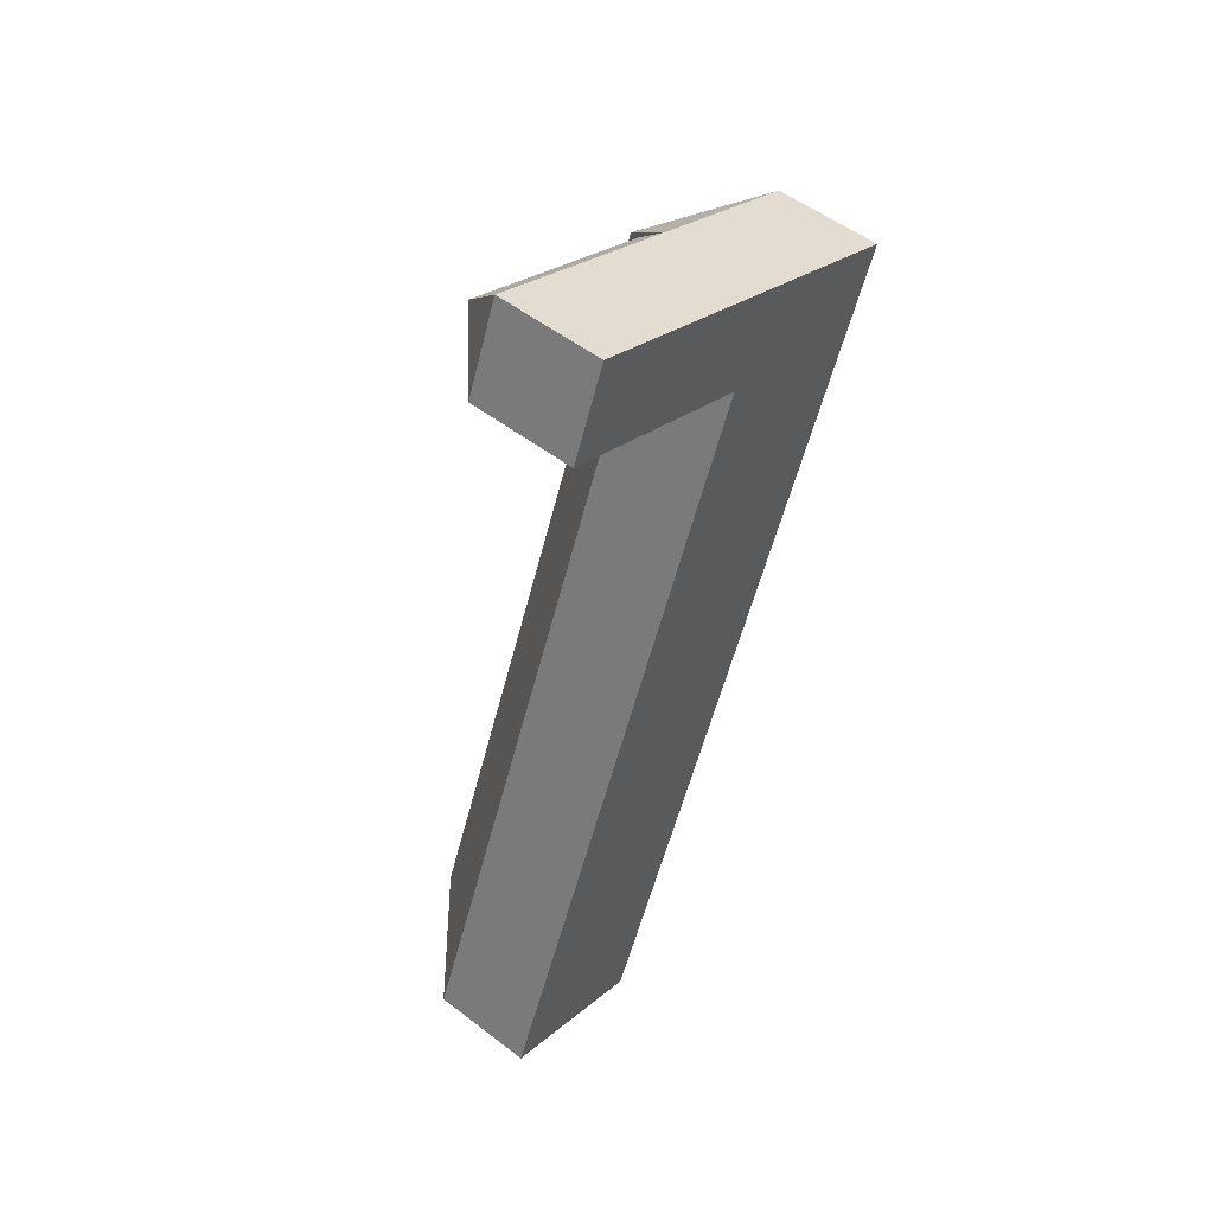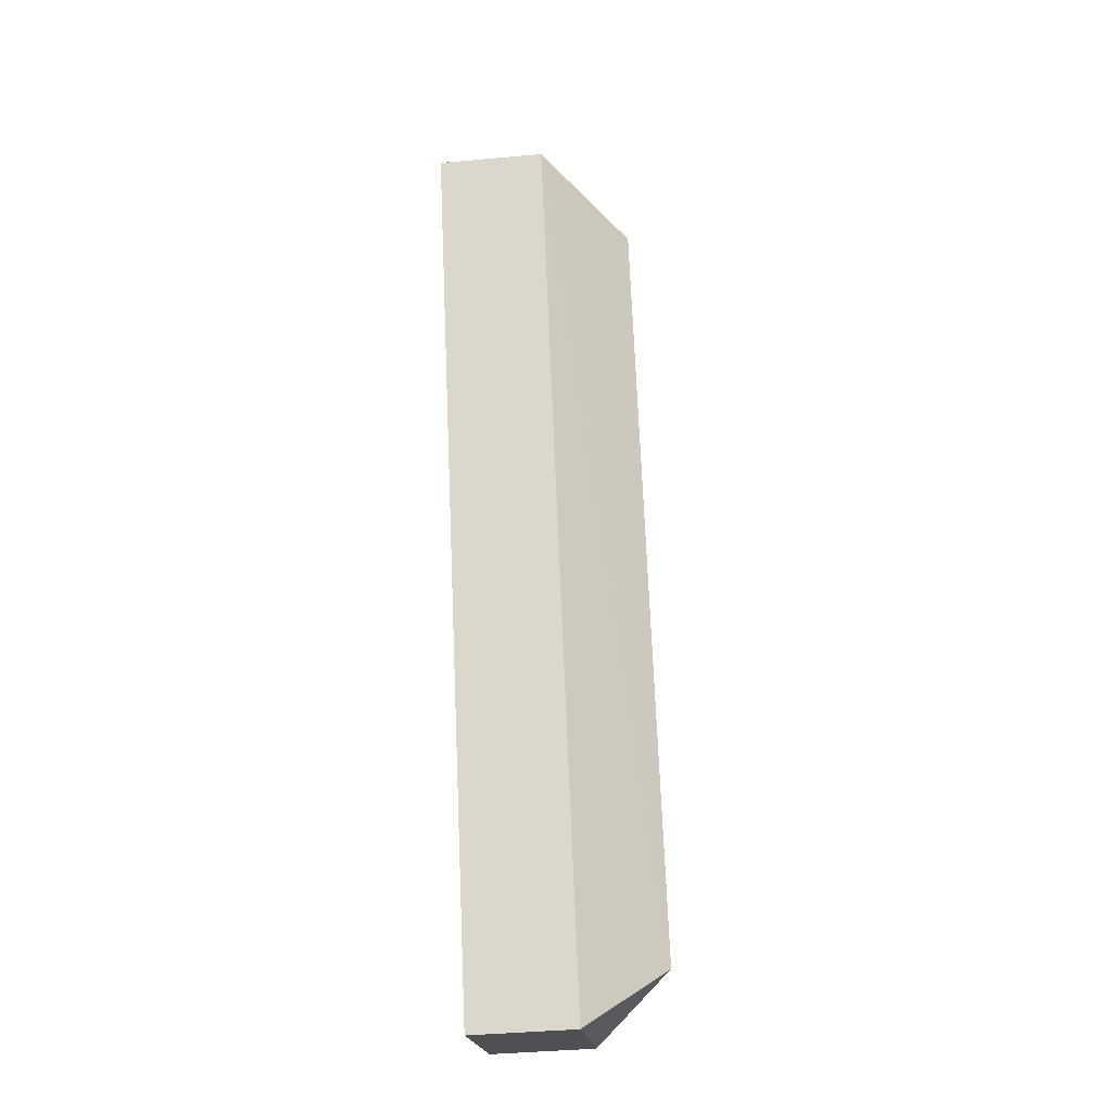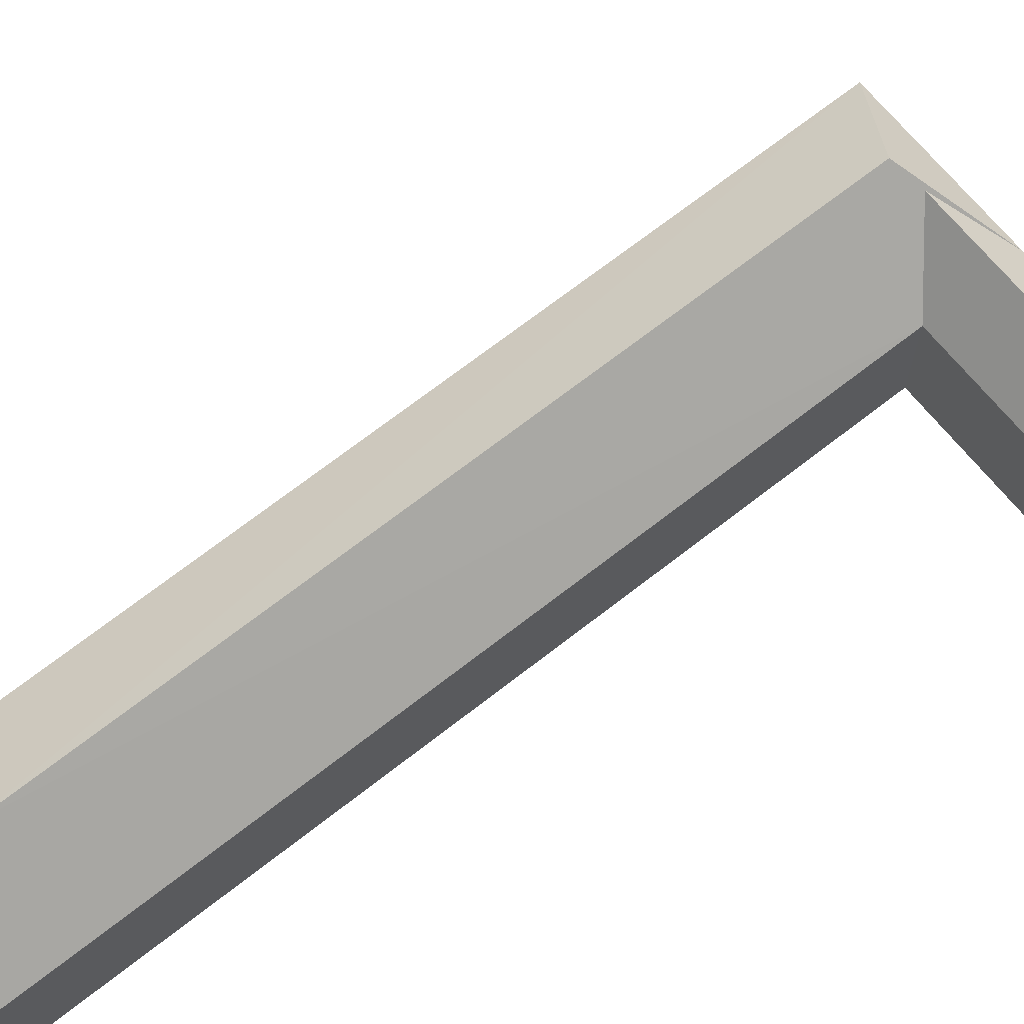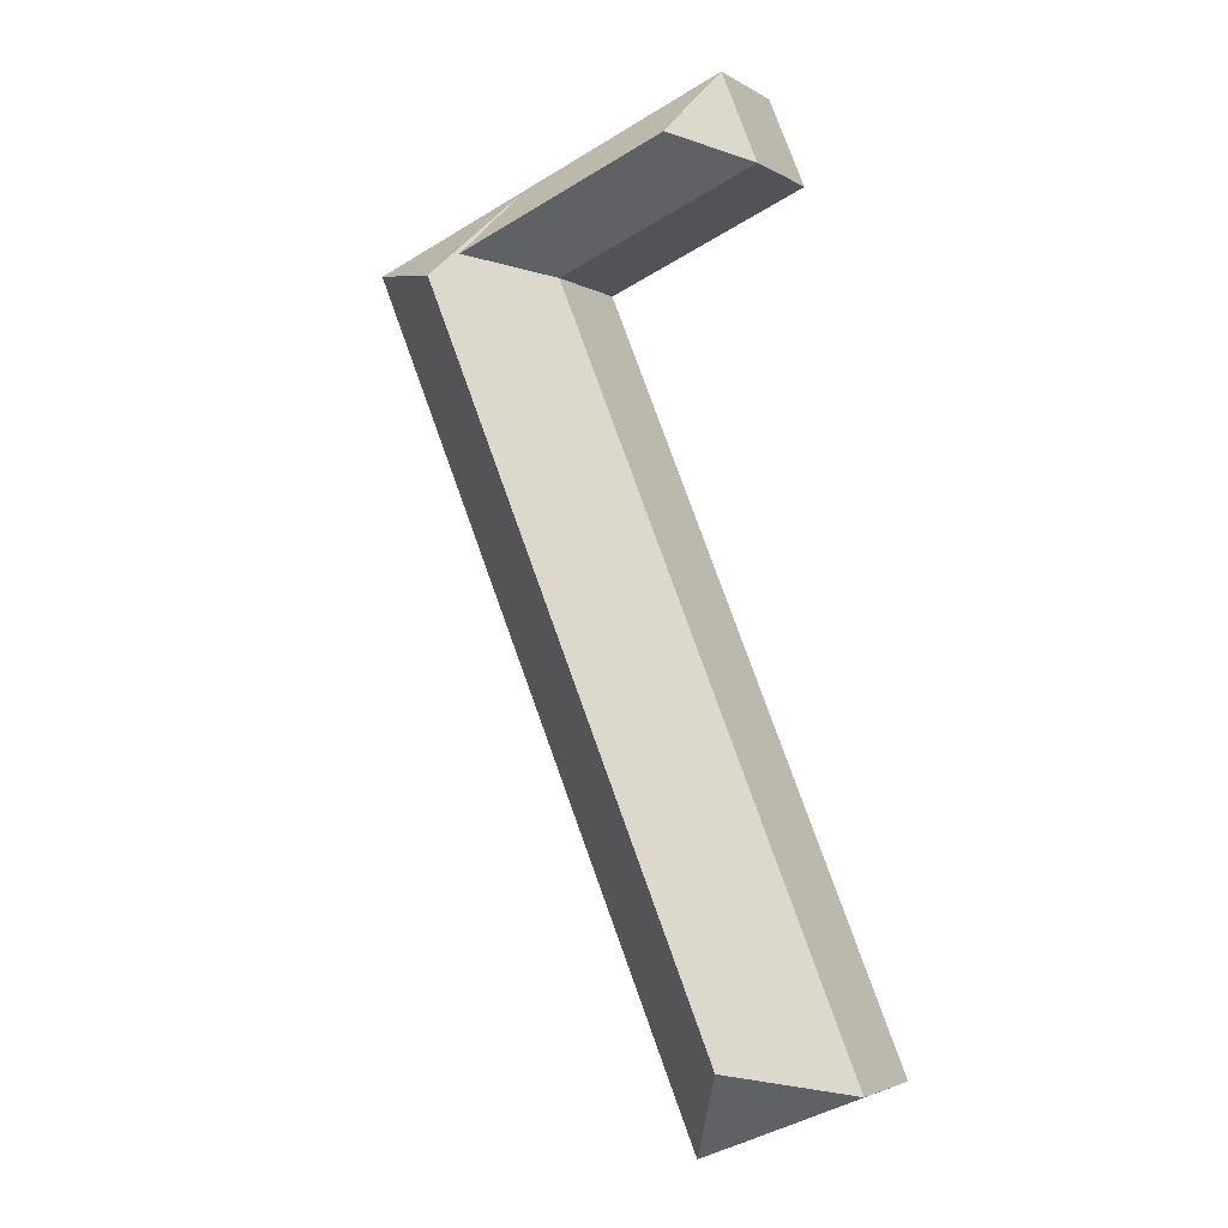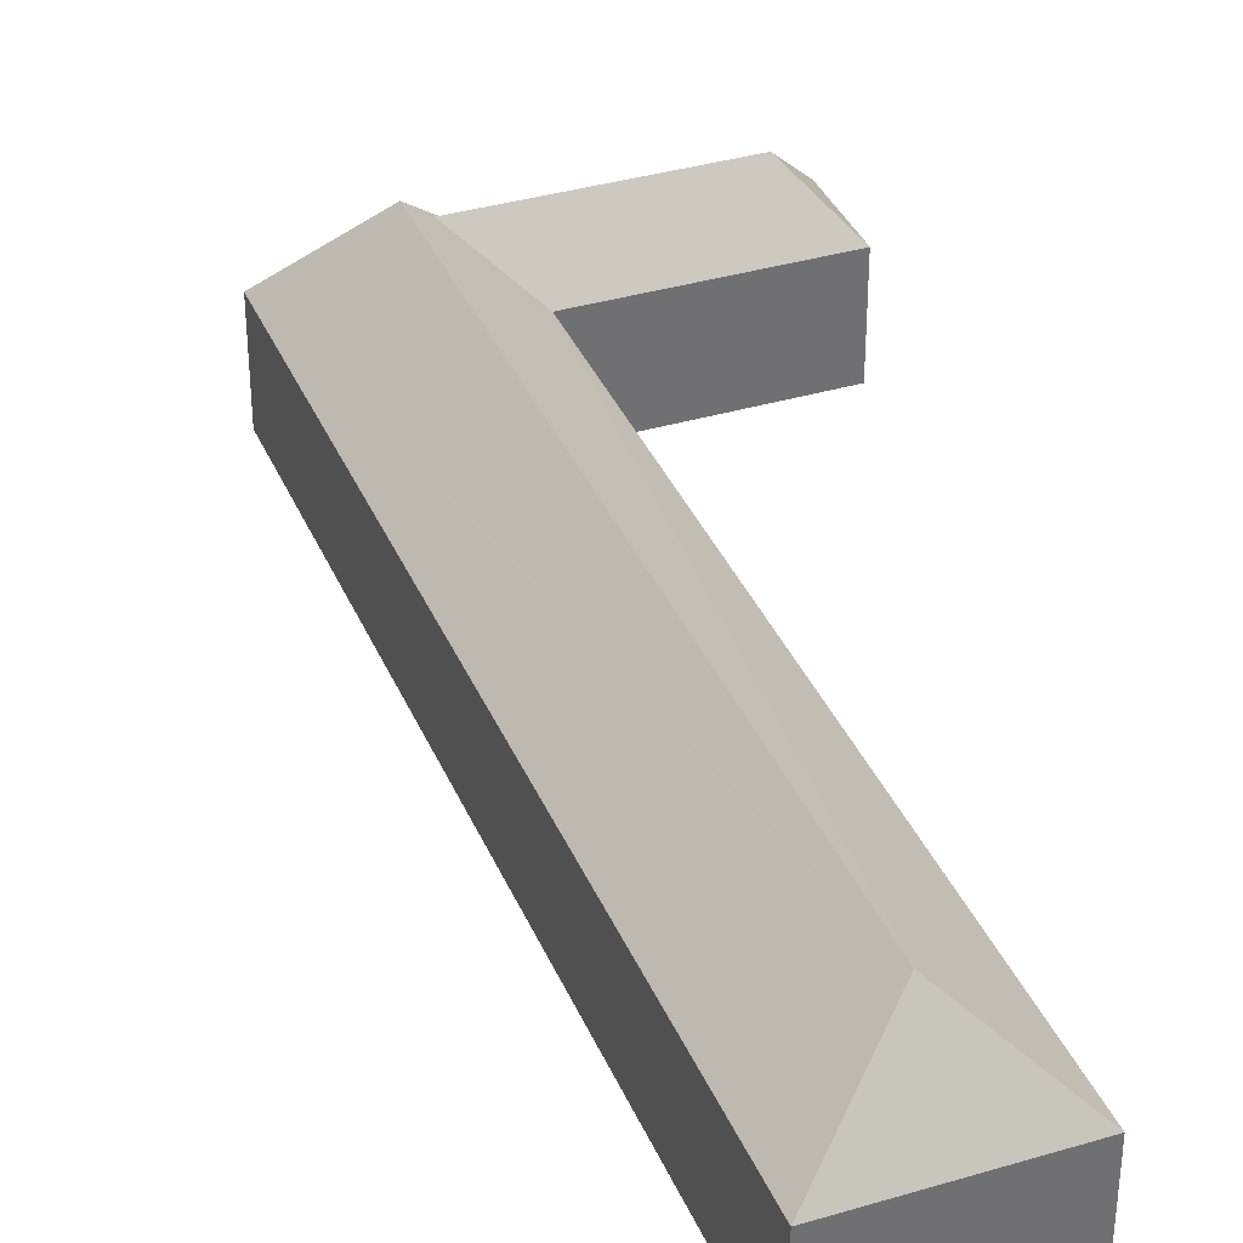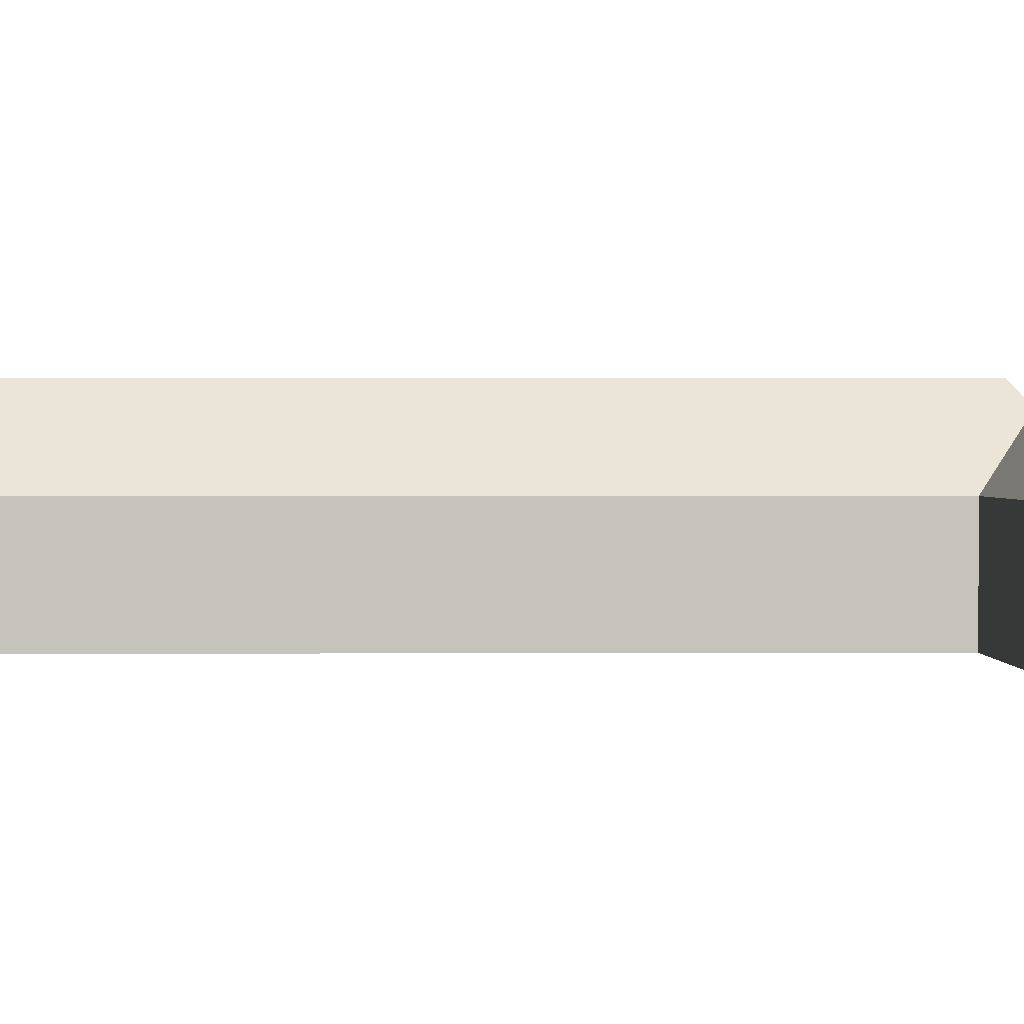
<metadata>
{"format":"obj","ext":"obj","renderer":"f3d","projection":"perspective","resolution":1024,"background":"white","views":[{"elev":52.5,"azim":-50.5,"up":"+Z"},{"elev":-41.5,"azim":96.3,"up":"+Z"},{"elev":67.9,"azim":-106.0,"up":"+Y"},{"elev":-2.9,"azim":-151.9,"up":"+Z"},{"elev":36.2,"azim":-178.6,"up":"+Y"},{"elev":1.2,"azim":-68.7,"up":"+Y"}]}
</metadata>
<code>
v  9.239 -4.772e-15 77.93
v  24.56 -4.974e-15 81.23
v  12.63 -5.28e-15 86.23
v  31.94 -4.785e-15 78.14
v  47.33 -4.389e-15 71.69
v  28.54 -4.276e-15 69.84
v  15.11 3.847e-16 -6.282
v  21.17 -4.466e-15 72.93
v  0 0 0
v  31.94 9.95 78.14
v  28.54 9.95 69.84
v  35.78 15.31 71.66
v  47.33 9.95 71.69
v  24.56 9.95 81.23
v  12.63 9.95 86.23
v  21.17 9.95 72.93
v  9.239 9.95 77.93
v  0.0002115 9.95 -0.0003153
v  15.11 9.95 -6.283
v  22.86 15.31 77.08
v  15.48 15.31 80.18
v  9.745 17.61 2.189
v  37.44 17.61 69.58
g defaultobject
f 1 2 3
f 2 1 4
f 4 1 5
f 5 1 6
f 5 6 7
f 6 1 8
f 7 6 9
f 10 11 12
f 10 5 13
f 5 10 14
f 5 14 15
f 5 15 4
f 4 15 2
f 2 15 3
f 6 16 11
f 16 6 17
f 17 6 8
f 17 8 1
f 11 9 6
f 9 11 18
f 18 7 9
f 7 18 19
f 7 13 5
f 13 7 19
f 15 1 3
f 1 15 17
f 11 20 12
f 20 11 16
f 20 16 21
f 21 16 17
f 12 14 10
f 14 12 20
f 14 20 15
f 15 20 21
f 22 19 18
f 11 22 18
f 22 11 23
f 23 11 10
f 22 13 19
f 13 22 23
f 10 13 23
f 17 15 21

</code>
